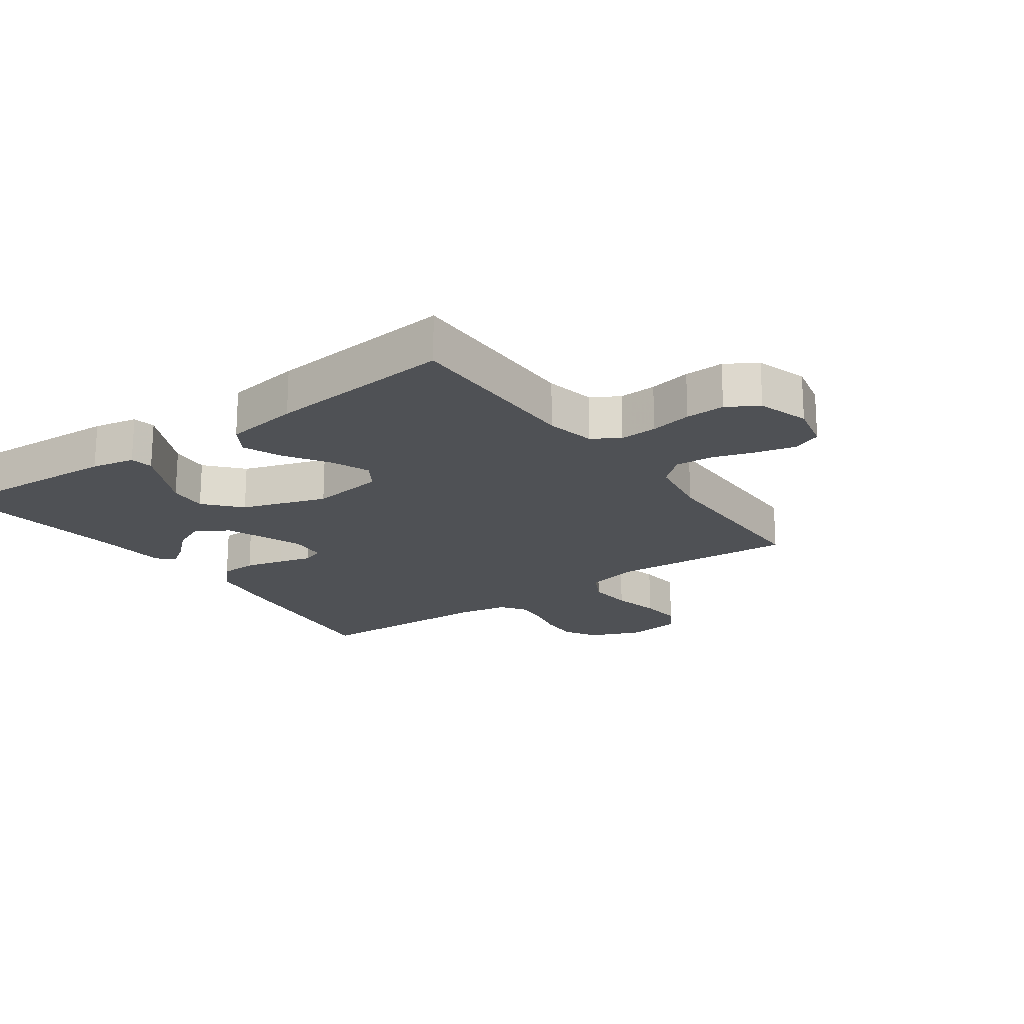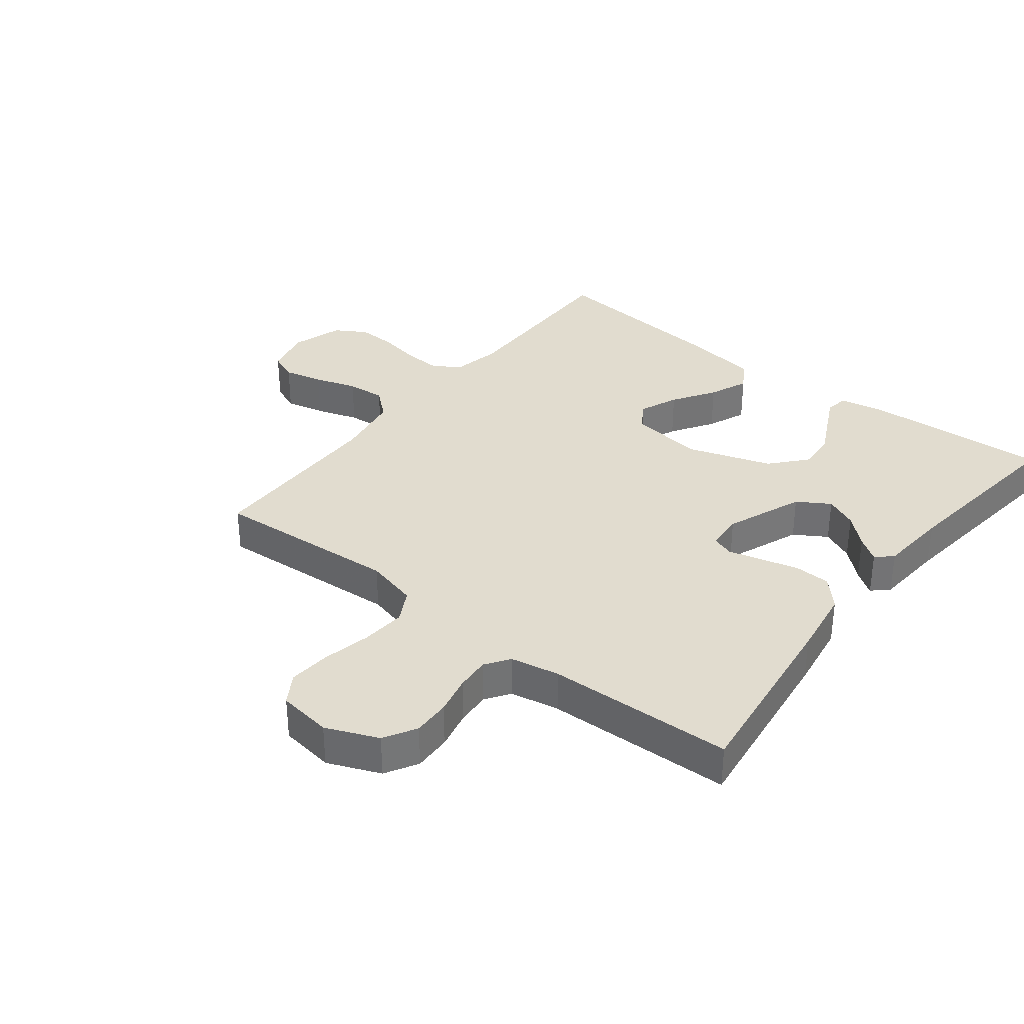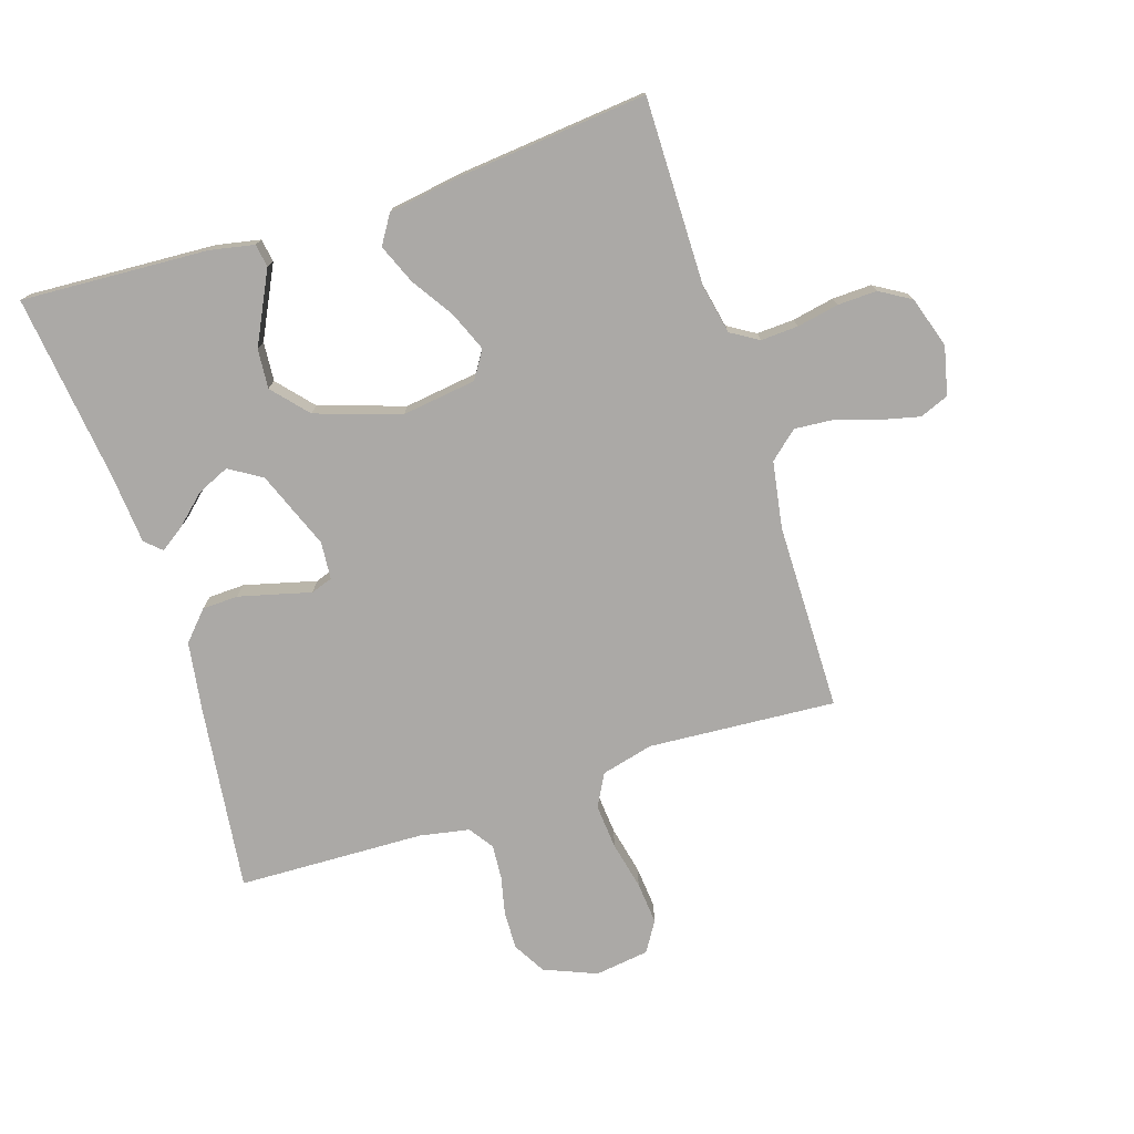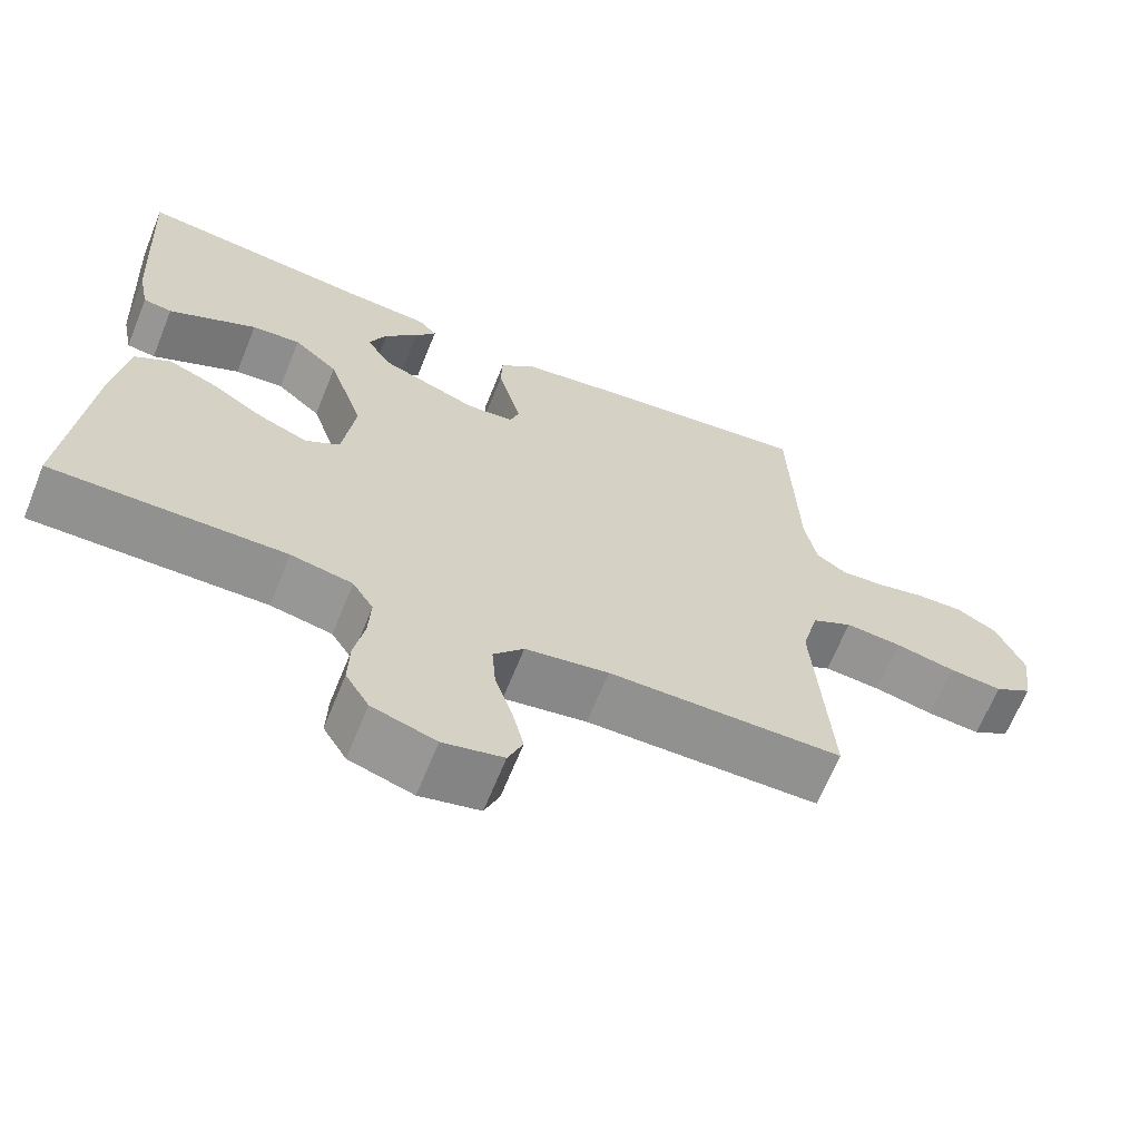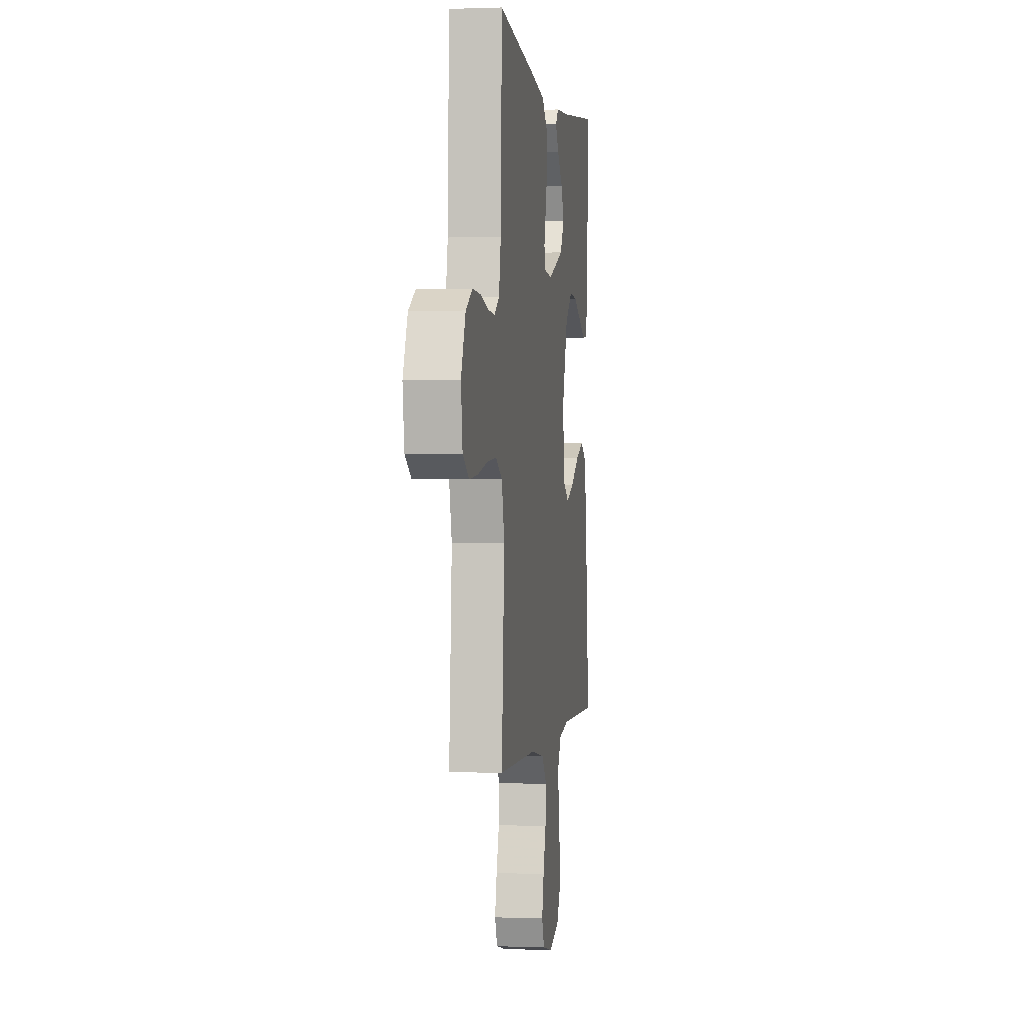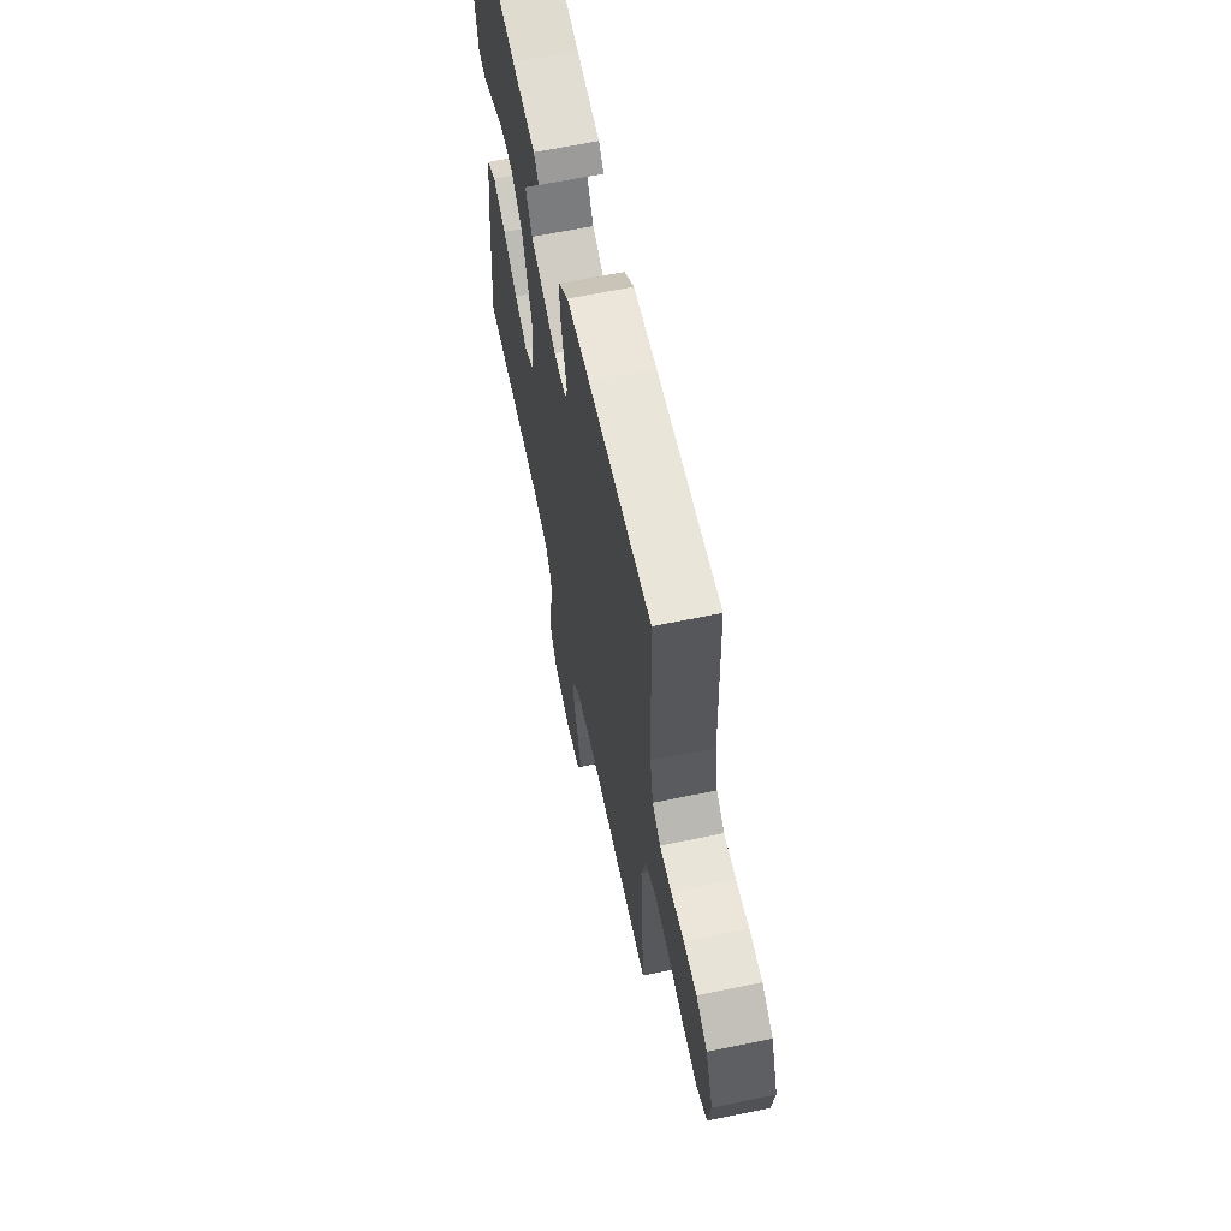
<metadata>
{"format":"obj","ext":"obj","renderer":"f3d","projection":"perspective","resolution":1024,"background":"white","views":[{"elev":-19.6,"azim":125.6,"up":"+Y"},{"elev":34.4,"azim":-51.9,"up":"+Y"},{"elev":-75.6,"azim":107.9,"up":"+Y"},{"elev":-66.0,"azim":158.0,"up":"+Z"},{"elev":0.5,"azim":-81.8,"up":"+Z"},{"elev":63.9,"azim":-101.8,"up":"+Z"}]}
</metadata>
<code>
v 0.5 0.07 0.5
v 0.483 0.07 0.2
v 0.469 0.07 0.13
v 0.432 0.07 0.124
v 0.38 0.07 0.15
v 0.318 0.07 0.181
v 0.255 0.07 0.186
v 0.198 0.07 0.136
v 0.153 0.07 0
v 0.169 0.07 -0.119
v 0.213 0.07 -0.147
v 0.276 0.07 -0.121
v 0.344 0.07 -0.077
v 0.407 0.07 -0.051
v 0.453 0.07 -0.08
v 0.471 0.07 -0.2
v 0.5 0.07 -0.5
v 0.2 0.07 -0.497
v 0.121 0.07 -0.513
v 0.094 0.07 -0.557
v 0.097 0.07 -0.617
v 0.11 0.07 -0.684
v 0.112 0.07 -0.747
v 0.082 0.07 -0.797
v 0 0.07 -0.823
v -0.077 0.07 -0.805
v -0.096 0.07 -0.759
v -0.081 0.07 -0.696
v -0.059 0.07 -0.628
v -0.054 0.07 -0.566
v -0.093 0.07 -0.521
v -0.2 0.07 -0.503
v -0.5 0.07 -0.5
v -0.479 0.07 -0.2
v -0.5 0.07 -0.116
v -0.552 0.07 -0.088
v -0.624 0.07 -0.094
v -0.701 0.07 -0.111
v -0.769 0.07 -0.117
v -0.817 0.07 -0.087
v -0.829 0.07 0
v -0.794 0.07 0.084
v -0.742 0.07 0.114
v -0.681 0.07 0.112
v -0.619 0.07 0.098
v -0.564 0.07 0.094
v -0.525 0.07 0.121
v -0.51 0.07 0.2
v -0.5 0.07 0.5
v -0.2 0.07 0.462
v -0.09 0.07 0.445
v -0.044 0.07 0.403
v -0.042 0.07 0.345
v -0.058 0.07 0.283
v -0.072 0.07 0.23
v -0.06 0.07 0.195
v 0 0.07 0.19
v 0.125 0.07 0.239
v 0.157 0.07 0.291
v 0.134 0.07 0.343
v 0.091 0.07 0.39
v 0.064 0.07 0.429
v 0.088 0.07 0.455
v 0.2 0.07 0.464
v 0.5 0 0.5
v 0.483 0 0.2
v 0.469 0 0.13
v 0.432 0 0.124
v 0.38 0 0.15
v 0.318 0 0.181
v 0.255 0 0.186
v 0.198 0 0.136
v 0.153 0 0
v 0.169 0 -0.119
v 0.213 0 -0.147
v 0.276 0 -0.121
v 0.344 0 -0.077
v 0.407 0 -0.051
v 0.453 0 -0.08
v 0.471 0 -0.2
v 0.5 0 -0.5
v 0.2 0 -0.497
v 0.121 0 -0.513
v 0.094 0 -0.557
v 0.097 0 -0.617
v 0.11 0 -0.684
v 0.112 0 -0.747
v 0.082 0 -0.797
v 0 0 -0.823
v -0.077 0 -0.805
v -0.096 0 -0.759
v -0.081 0 -0.696
v -0.059 0 -0.628
v -0.054 0 -0.566
v -0.093 0 -0.521
v -0.2 0 -0.503
v -0.5 0 -0.5
v -0.479 0 -0.2
v -0.5 0 -0.116
v -0.552 0 -0.088
v -0.624 0 -0.094
v -0.701 0 -0.111
v -0.769 0 -0.117
v -0.817 0 -0.087
v -0.829 0 0
v -0.794 0 0.084
v -0.742 0 0.114
v -0.681 0 0.112
v -0.619 0 0.098
v -0.564 0 0.094
v -0.525 0 0.121
v -0.51 0 0.2
v -0.5 0 0.5
v -0.2 0 0.462
v -0.09 0 0.445
v -0.044 0 0.403
v -0.042 0 0.345
v -0.058 0 0.283
v -0.072 0 0.23
v -0.06 0 0.195
v 0 0 0.19
v 0.125 0 0.239
v 0.157 0 0.291
v 0.134 0 0.343
v 0.091 0 0.39
v 0.064 0 0.429
v 0.088 0 0.455
v 0.2 0 0.464
f 62 63 64
f 61 62 64
f 60 61 64
f 3 4 5
f 2 3 5
f 1 2 5
f 64 1 5
f 60 64 5
f 59 60 5
f 53 54 55
f 52 53 55
f 51 52 55
f 50 51 55
f 49 50 55
f 48 49 55
f 47 48 55 56
f 46 47 56 57
f 43 44 45
f 42 43 45
f 41 42 45
f 40 41 45
f 39 40 45
f 38 39 45
f 37 38 45
f 36 37 45 46
f 35 36 46 57
f 32 33 34
f 35 57 58
f 34 35 58
f 32 34 58
f 31 32 58
f 27 28 29
f 26 27 29
f 25 26 29
f 24 25 29
f 23 24 29
f 22 23 29
f 21 22 29
f 20 21 29 30
f 31 58 59
f 30 31 59
f 20 30 59
f 19 20 59
f 16 17 18
f 15 16 18
f 14 15 18
f 13 14 18
f 12 13 18
f 59 5 6
f 59 6 7
f 11 12 18 19
f 10 11 19
f 9 10 19
f 9 19 59
f 8 9 59
f 7 8 59
f 128 127 126
f 128 126 125
f 128 125 124
f 69 68 67
f 69 67 66
f 69 66 65
f 69 65 128
f 69 128 124
f 69 124 123
f 119 118 117
f 119 117 116
f 119 116 115
f 119 115 114
f 119 114 113
f 119 113 112
f 120 119 112 111
f 121 120 111 110
f 109 108 107
f 109 107 106
f 109 106 105
f 109 105 104
f 109 104 103
f 109 103 102
f 109 102 101
f 110 109 101 100
f 121 110 100 99
f 98 97 96
f 122 121 99
f 122 99 98
f 122 98 96
f 122 96 95
f 93 92 91
f 93 91 90
f 93 90 89
f 93 89 88
f 93 88 87
f 93 87 86
f 93 86 85
f 94 93 85 84
f 123 122 95
f 123 95 94
f 123 94 84
f 123 84 83
f 82 81 80
f 82 80 79
f 82 79 78
f 82 78 77
f 82 77 76
f 70 69 123
f 71 70 123
f 83 82 76 75
f 83 75 74
f 83 74 73
f 123 83 73
f 123 73 72
f 123 72 71
f 1 65 66 2
f 2 66 67 3
f 3 67 68 4
f 4 68 69 5
f 5 69 70 6
f 6 70 71 7
f 7 71 72 8
f 8 72 73 9
f 9 73 74 10
f 10 74 75 11
f 11 75 76 12
f 12 76 77 13
f 13 77 78 14
f 14 78 79 15
f 15 79 80 16
f 16 80 81 17
f 17 81 82 18
f 18 82 83 19
f 19 83 84 20
f 20 84 85 21
f 21 85 86 22
f 22 86 87 23
f 23 87 88 24
f 24 88 89 25
f 25 89 90 26
f 26 90 91 27
f 27 91 92 28
f 28 92 93 29
f 29 93 94 30
f 30 94 95 31
f 31 95 96 32
f 32 96 97 33
f 33 97 98 34
f 34 98 99 35
f 35 99 100 36
f 36 100 101 37
f 37 101 102 38
f 38 102 103 39
f 39 103 104 40
f 40 104 105 41
f 41 105 106 42
f 42 106 107 43
f 43 107 108 44
f 44 108 109 45
f 45 109 110 46
f 46 110 111 47
f 47 111 112 48
f 48 112 113 49
f 49 113 114 50
f 50 114 115 51
f 51 115 116 52
f 52 116 117 53
f 53 117 118 54
f 54 118 119 55
f 55 119 120 56
f 56 120 121 57
f 57 121 122 58
f 58 122 123 59
f 59 123 124 60
f 60 124 125 61
f 61 125 126 62
f 62 126 127 63
f 63 127 128 64
f 64 128 65 1

</code>
